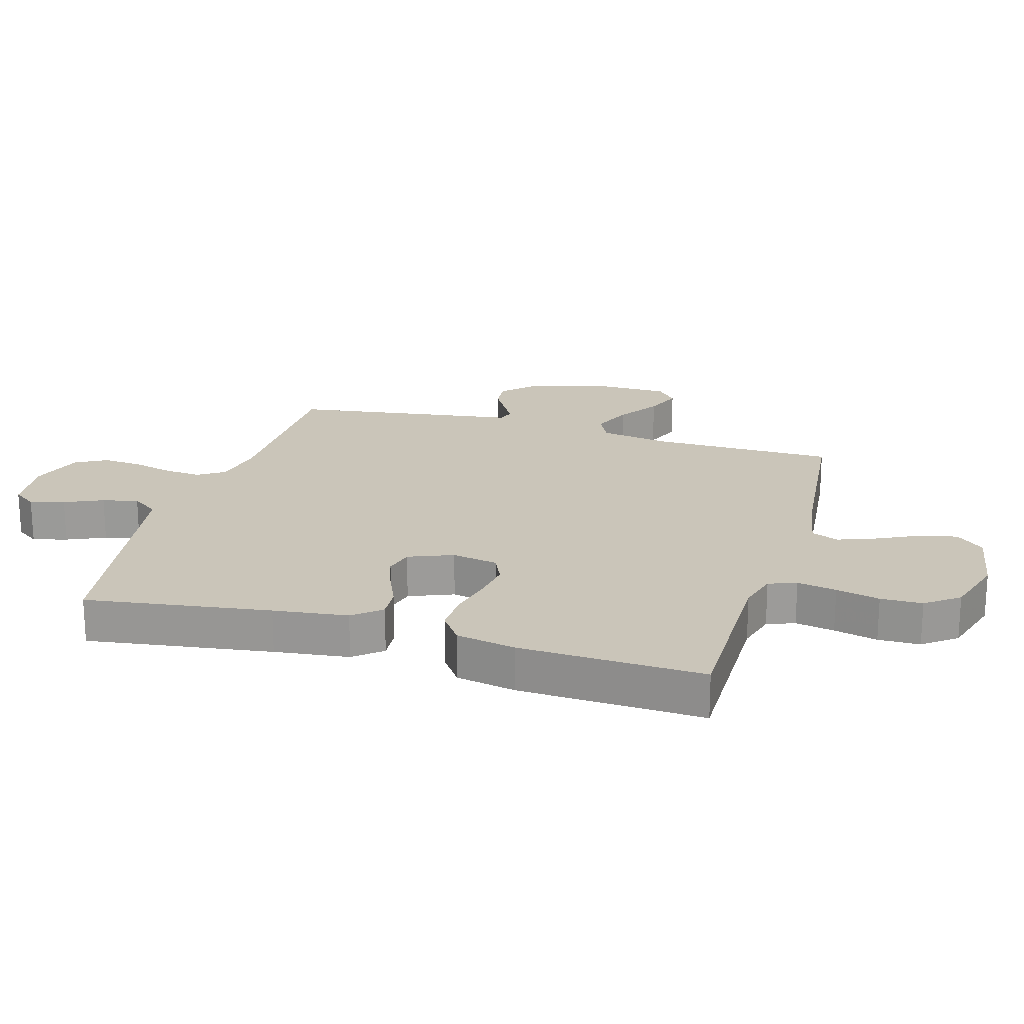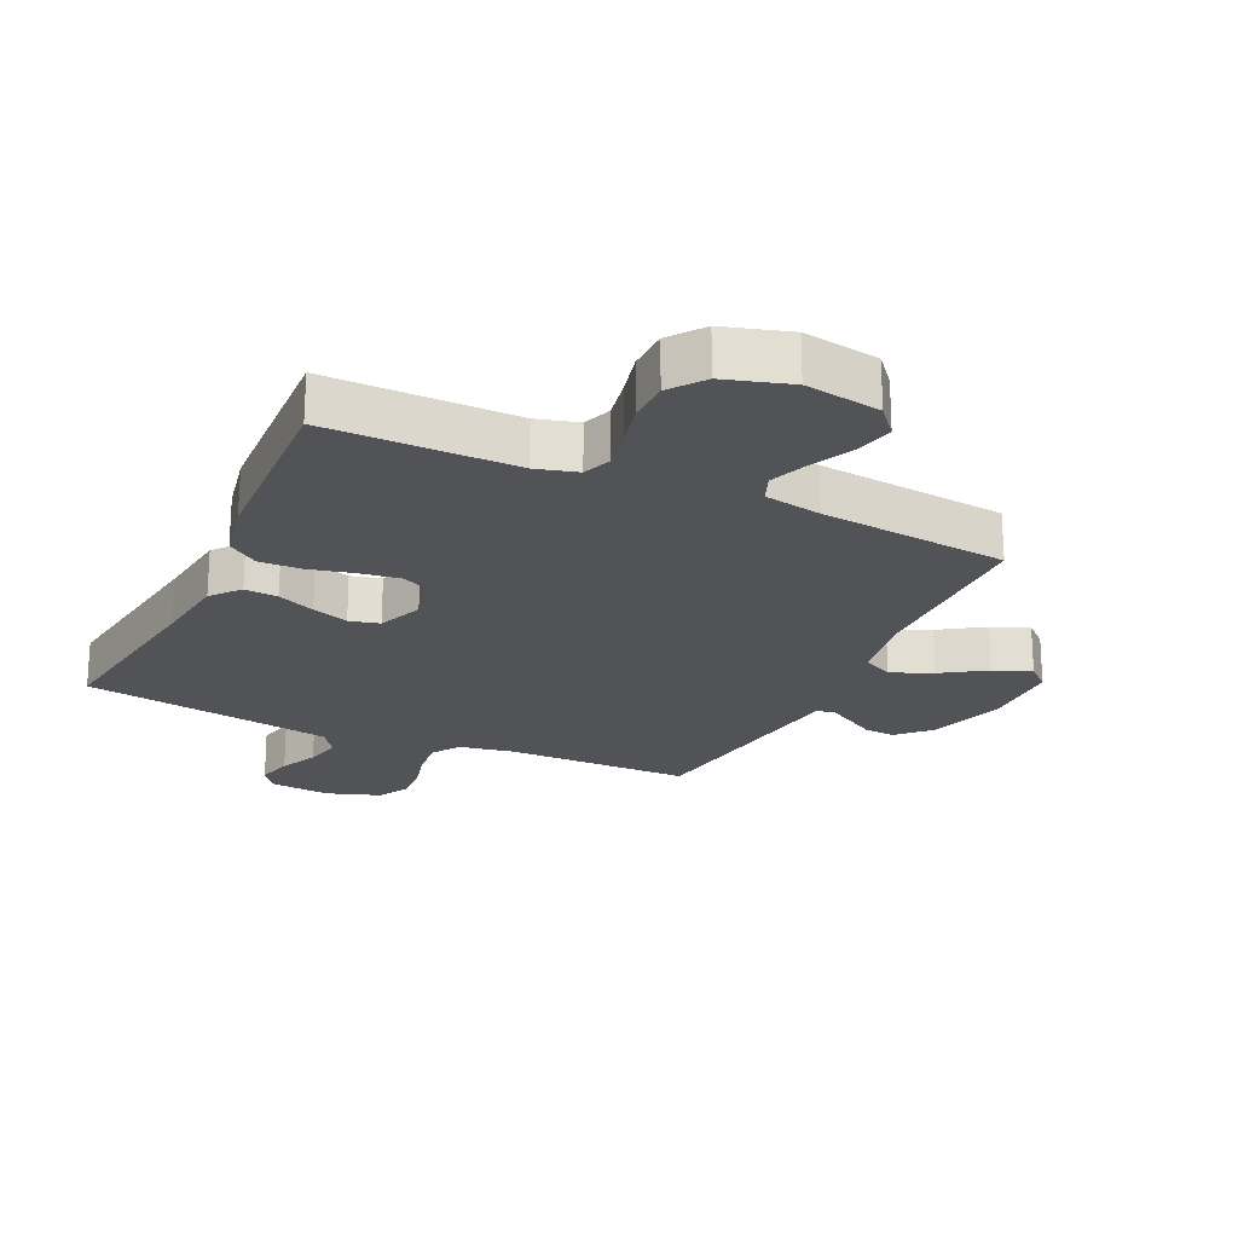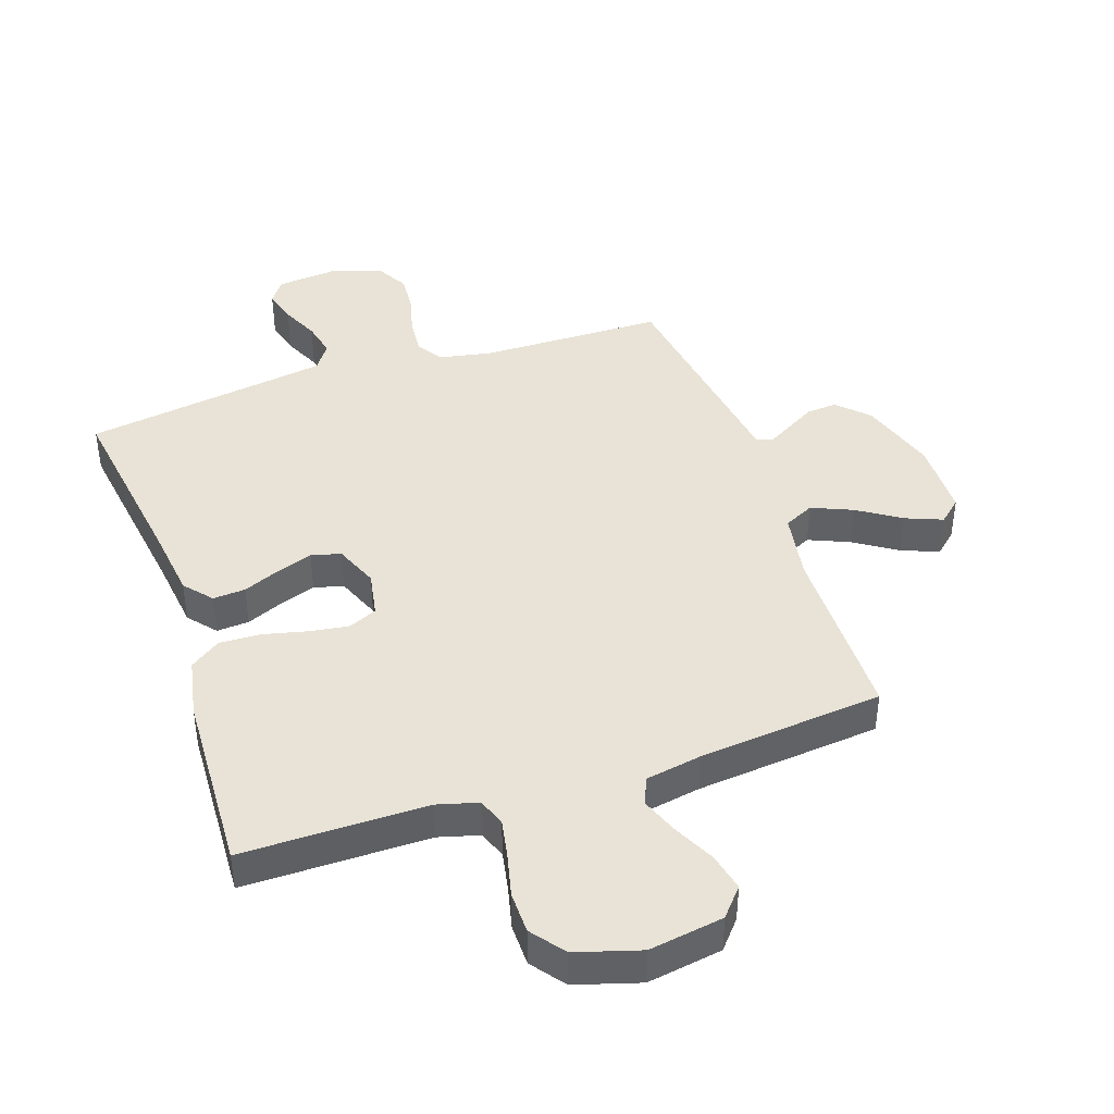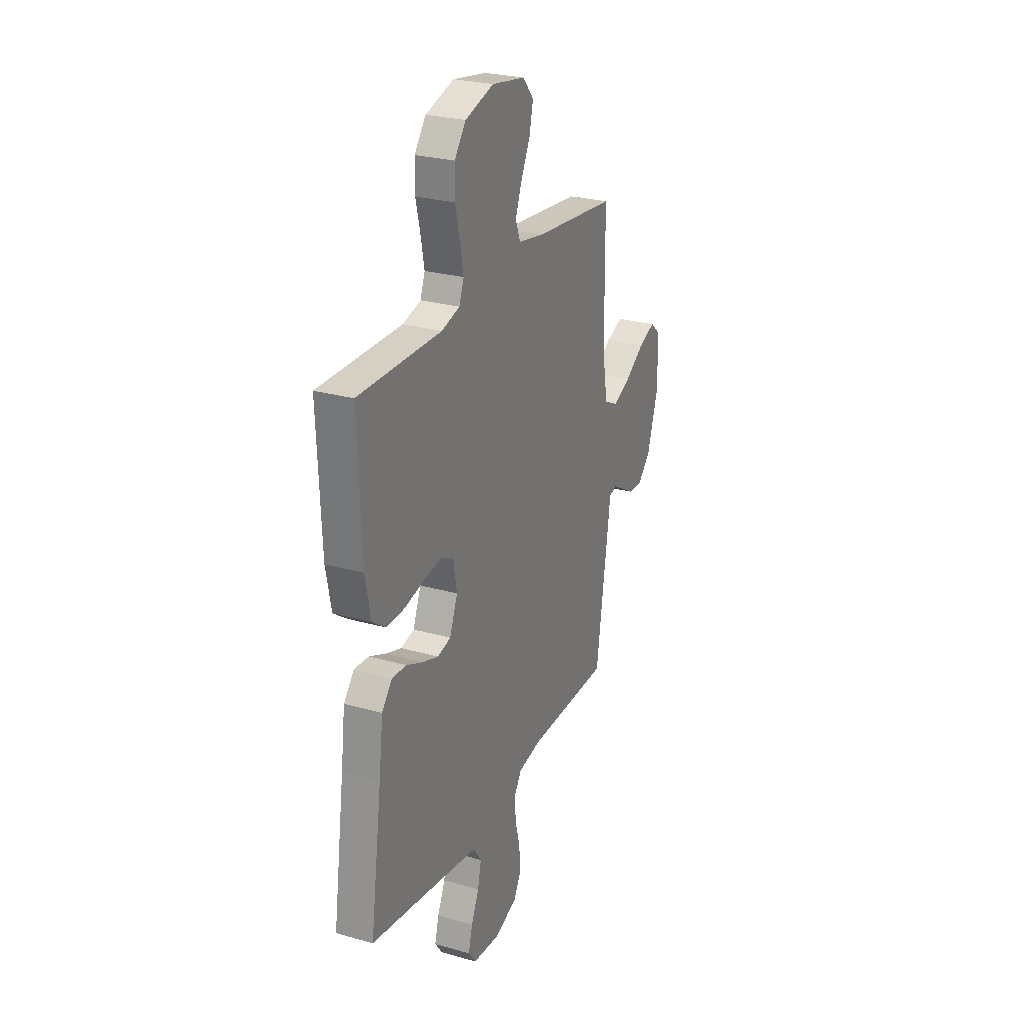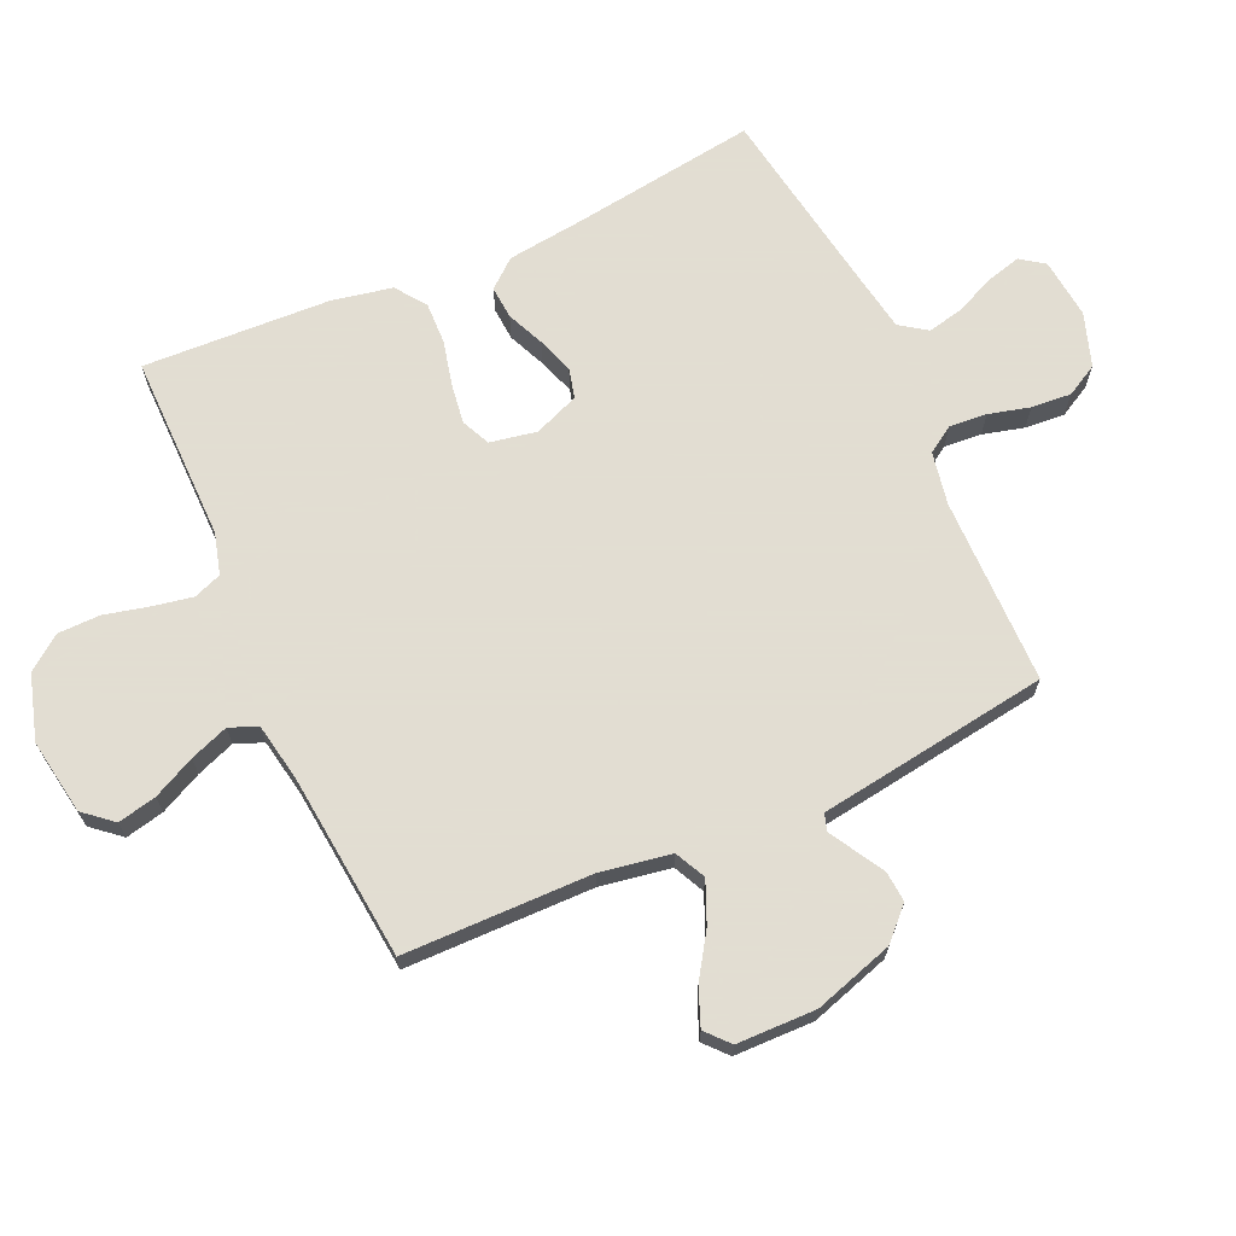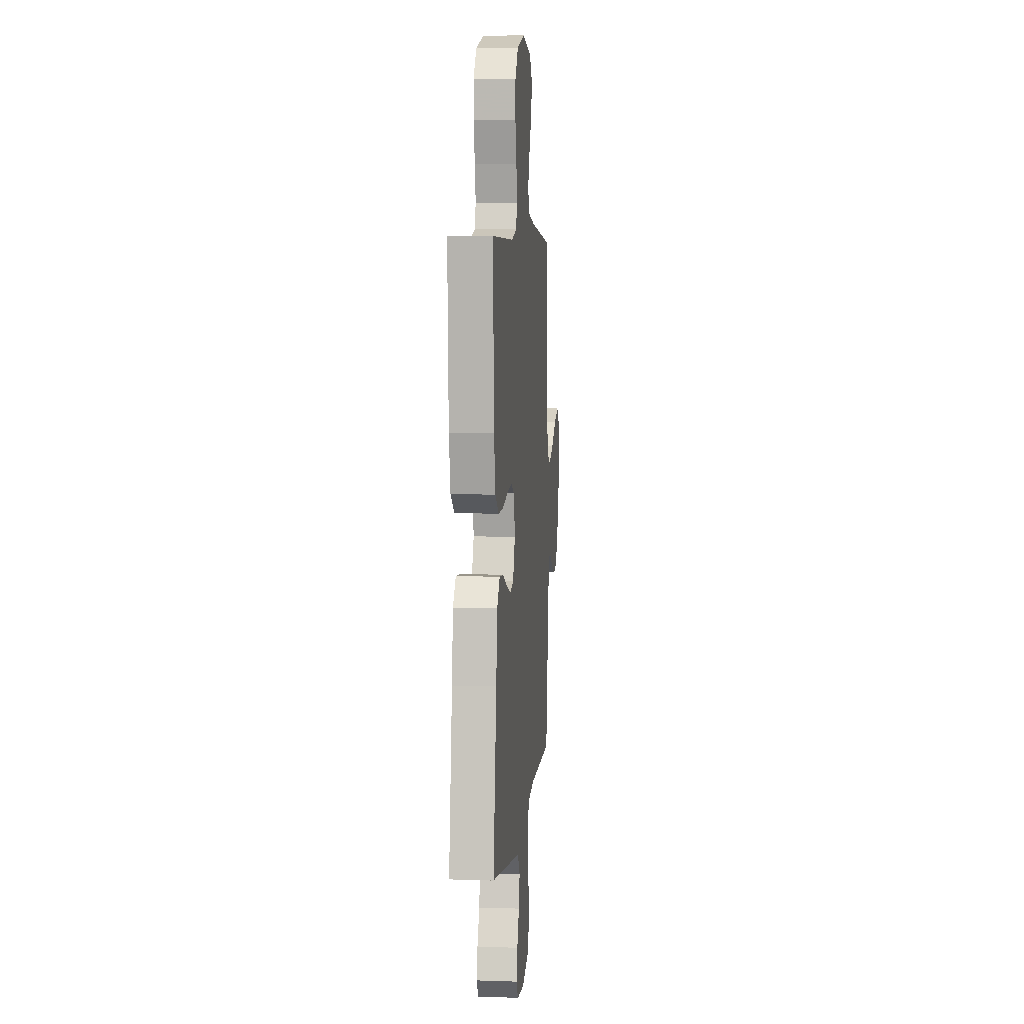
<metadata>
{"format":"obj","ext":"obj","renderer":"f3d","projection":"perspective","resolution":1024,"background":"white","views":[{"elev":20.6,"azim":-73.7,"up":"+Y"},{"elev":-22.0,"azim":-25.0,"up":"+Y"},{"elev":41.7,"azim":-18.6,"up":"+Y"},{"elev":26.4,"azim":-65.9,"up":"+Z"},{"elev":68.1,"azim":65.8,"up":"+Y"},{"elev":6.2,"azim":-84.4,"up":"+Z"}]}
</metadata>
<code>
v 0.5 0.07 -0.5
v 0.2 0.07 -0.503
v 0.115 0.07 -0.519
v 0.087 0.07 -0.562
v 0.092 0.07 -0.622
v 0.109 0.07 -0.688
v 0.114 0.07 -0.752
v 0.086 0.07 -0.803
v 0 0.07 -0.832
v -0.097 0.07 -0.822
v -0.124 0.07 -0.784
v -0.109 0.07 -0.728
v -0.081 0.07 -0.666
v -0.068 0.07 -0.608
v -0.098 0.07 -0.565
v -0.2 0.07 -0.548
v -0.5 0.07 -0.5
v -0.457 0.07 -0.2
v -0.442 0.07 -0.079
v -0.404 0.07 -0.034
v -0.351 0.07 -0.038
v -0.291 0.07 -0.064
v -0.233 0.07 -0.084
v -0.185 0.07 -0.072
v -0.156 0.07 0
v -0.17 0.07 0.075
v -0.216 0.07 0.096
v -0.28 0.07 0.087
v -0.352 0.07 0.07
v -0.419 0.07 0.068
v -0.468 0.07 0.103
v -0.487 0.07 0.2
v -0.5 0.07 0.5
v -0.2 0.07 0.498
v -0.134 0.07 0.516
v -0.117 0.07 0.561
v -0.129 0.07 0.625
v -0.146 0.07 0.696
v -0.145 0.07 0.764
v -0.104 0.07 0.818
v 0 0.07 0.849
v 0.121 0.07 0.829
v 0.16 0.07 0.783
v 0.146 0.07 0.721
v 0.113 0.07 0.654
v 0.09 0.07 0.593
v 0.108 0.07 0.548
v 0.2 0.07 0.531
v 0.5 0.07 0.5
v 0.503 0.07 0.2
v 0.522 0.07 0.087
v 0.571 0.07 0.063
v 0.637 0.07 0.091
v 0.706 0.07 0.136
v 0.766 0.07 0.16
v 0.803 0.07 0.127
v 0.805 0.07 0
v 0.765 0.07 -0.127
v 0.717 0.07 -0.175
v 0.667 0.07 -0.171
v 0.621 0.07 -0.144
v 0.581 0.07 -0.121
v 0.554 0.07 -0.13
v 0.544 0.07 -0.2
v 0.5 0 -0.5
v 0.2 0 -0.503
v 0.115 0 -0.519
v 0.087 0 -0.562
v 0.092 0 -0.622
v 0.109 0 -0.688
v 0.114 0 -0.752
v 0.086 0 -0.803
v 0 0 -0.832
v -0.097 0 -0.822
v -0.124 0 -0.784
v -0.109 0 -0.728
v -0.081 0 -0.666
v -0.068 0 -0.608
v -0.098 0 -0.565
v -0.2 0 -0.548
v -0.5 0 -0.5
v -0.457 0 -0.2
v -0.442 0 -0.079
v -0.404 0 -0.034
v -0.351 0 -0.038
v -0.291 0 -0.064
v -0.233 0 -0.084
v -0.185 0 -0.072
v -0.156 0 0
v -0.17 0 0.075
v -0.216 0 0.096
v -0.28 0 0.087
v -0.352 0 0.07
v -0.419 0 0.068
v -0.468 0 0.103
v -0.487 0 0.2
v -0.5 0 0.5
v -0.2 0 0.498
v -0.134 0 0.516
v -0.117 0 0.561
v -0.129 0 0.625
v -0.146 0 0.696
v -0.145 0 0.764
v -0.104 0 0.818
v 0 0 0.849
v 0.121 0 0.829
v 0.16 0 0.783
v 0.146 0 0.721
v 0.113 0 0.654
v 0.09 0 0.593
v 0.108 0 0.548
v 0.2 0 0.531
v 0.5 0 0.5
v 0.503 0 0.2
v 0.522 0 0.087
v 0.571 0 0.063
v 0.637 0 0.091
v 0.706 0 0.136
v 0.766 0 0.16
v 0.803 0 0.127
v 0.805 0 0
v 0.765 0 -0.127
v 0.717 0 -0.175
v 0.667 0 -0.171
v 0.621 0 -0.144
v 0.581 0 -0.121
v 0.554 0 -0.13
v 0.544 0 -0.2
f 63 64 1 2
f 58 59 60 61
f 58 61 62
f 57 58 62
f 56 57 62 63
f 53 54 55 56
f 52 53 56 63
f 48 49 50
f 47 48 50 51
f 42 43 44 45
f 42 45 46
f 41 42 46
f 40 41 46
f 37 38 39 40
f 36 37 40 46
f 35 36 46 47
f 31 32 33 34
f 28 29 30 31
f 27 28 31 34
f 26 27 34 35
f 19 20 21 22
f 18 19 22 23
f 16 17 18 23
f 15 16 23 24
f 10 11 12 13
f 10 13 14
f 9 10 14
f 8 9 14
f 5 6 7 8
f 4 5 8 14
f 3 4 14 15
f 51 52 63 2
f 25 26 35 47
f 3 15 24 25
f 25 47 51
f 2 3 25 51
f 66 65 128 127
f 125 124 123 122
f 126 125 122
f 126 122 121
f 127 126 121 120
f 120 119 118 117
f 127 120 117 116
f 114 113 112
f 115 114 112 111
f 109 108 107 106
f 110 109 106
f 110 106 105
f 110 105 104
f 104 103 102 101
f 110 104 101 100
f 111 110 100 99
f 98 97 96 95
f 95 94 93 92
f 98 95 92 91
f 99 98 91 90
f 86 85 84 83
f 87 86 83 82
f 87 82 81 80
f 88 87 80 79
f 77 76 75 74
f 78 77 74
f 78 74 73
f 78 73 72
f 72 71 70 69
f 78 72 69 68
f 79 78 68 67
f 66 127 116 115
f 111 99 90 89
f 89 88 79 67
f 115 111 89
f 115 89 67 66
f 1 65 66 2
f 2 66 67 3
f 3 67 68 4
f 4 68 69 5
f 5 69 70 6
f 6 70 71 7
f 7 71 72 8
f 8 72 73 9
f 9 73 74 10
f 10 74 75 11
f 11 75 76 12
f 12 76 77 13
f 13 77 78 14
f 14 78 79 15
f 15 79 80 16
f 16 80 81 17
f 17 81 82 18
f 18 82 83 19
f 19 83 84 20
f 20 84 85 21
f 21 85 86 22
f 22 86 87 23
f 23 87 88 24
f 24 88 89 25
f 25 89 90 26
f 26 90 91 27
f 27 91 92 28
f 28 92 93 29
f 29 93 94 30
f 30 94 95 31
f 31 95 96 32
f 32 96 97 33
f 33 97 98 34
f 34 98 99 35
f 35 99 100 36
f 36 100 101 37
f 37 101 102 38
f 38 102 103 39
f 39 103 104 40
f 40 104 105 41
f 41 105 106 42
f 42 106 107 43
f 43 107 108 44
f 44 108 109 45
f 45 109 110 46
f 46 110 111 47
f 47 111 112 48
f 48 112 113 49
f 49 113 114 50
f 50 114 115 51
f 51 115 116 52
f 52 116 117 53
f 53 117 118 54
f 54 118 119 55
f 55 119 120 56
f 56 120 121 57
f 57 121 122 58
f 58 122 123 59
f 59 123 124 60
f 60 124 125 61
f 61 125 126 62
f 62 126 127 63
f 63 127 128 64
f 64 128 65 1

</code>
